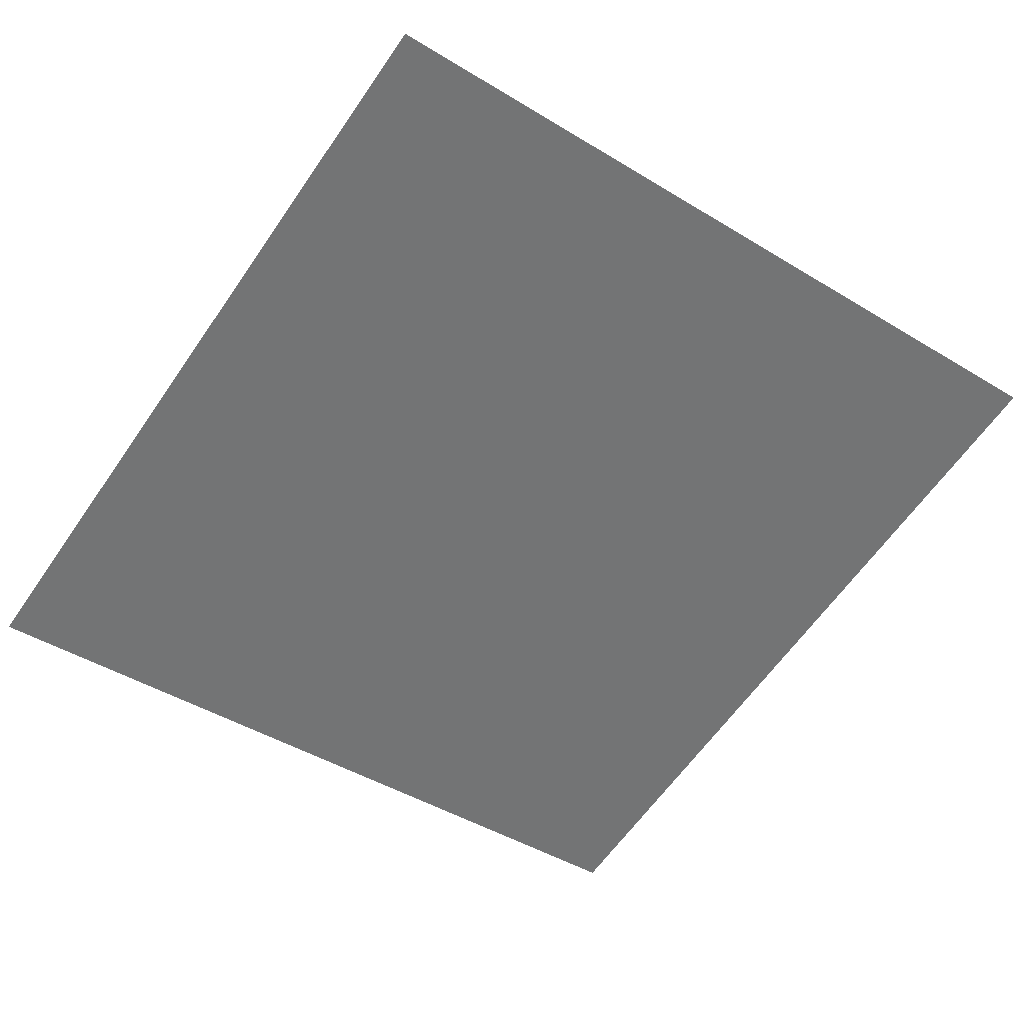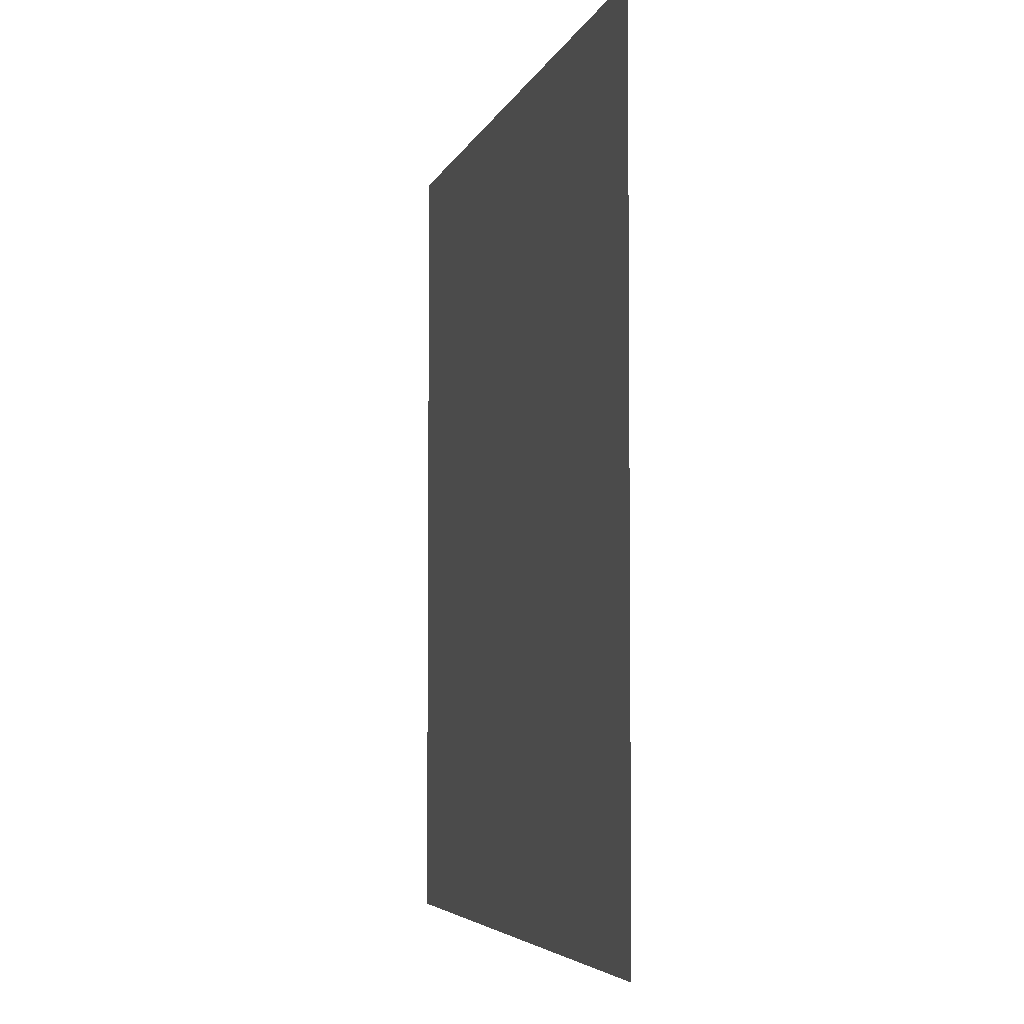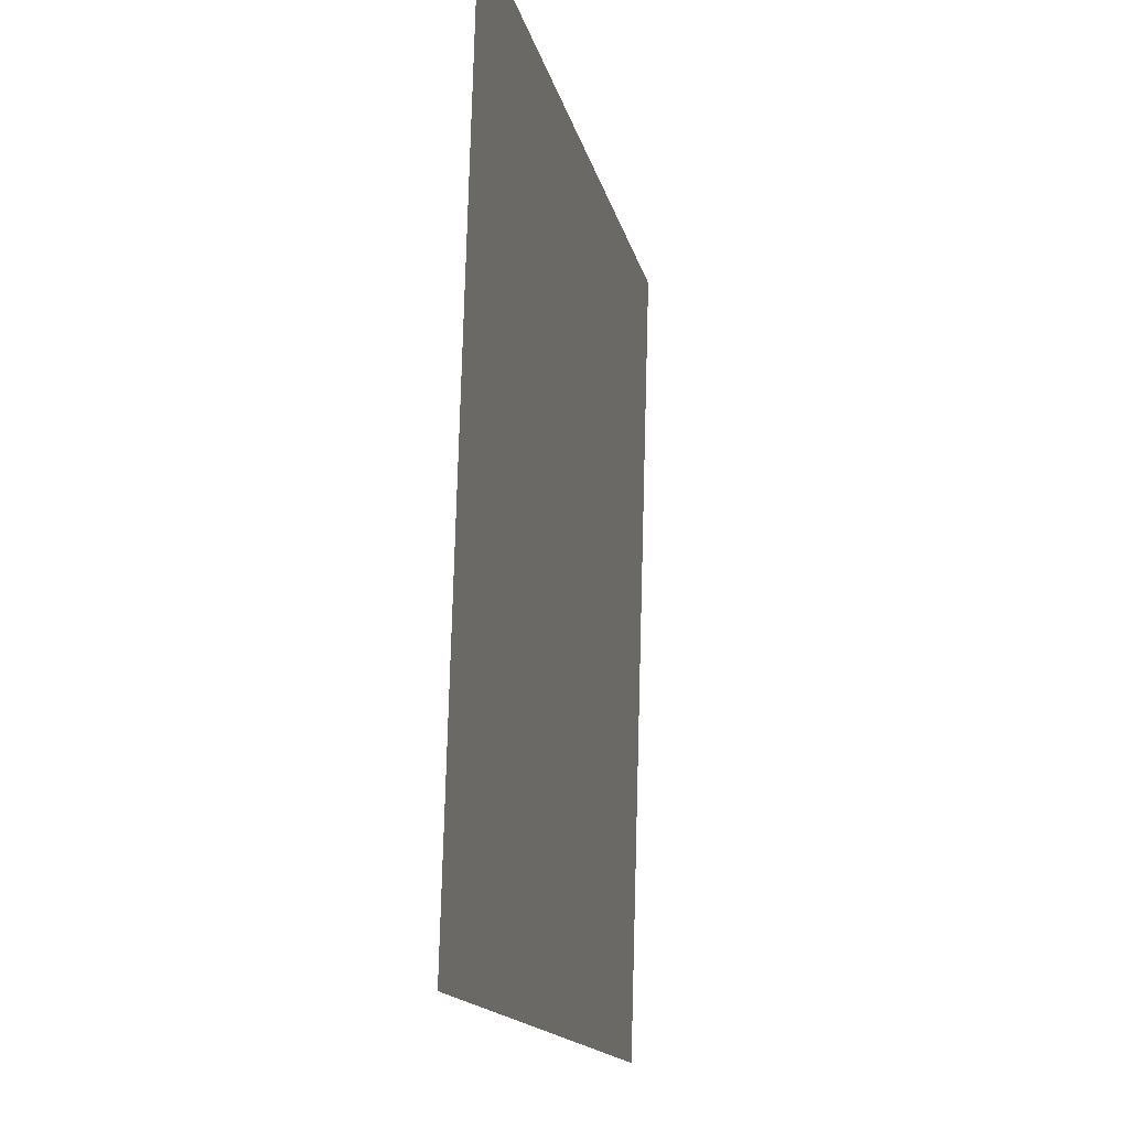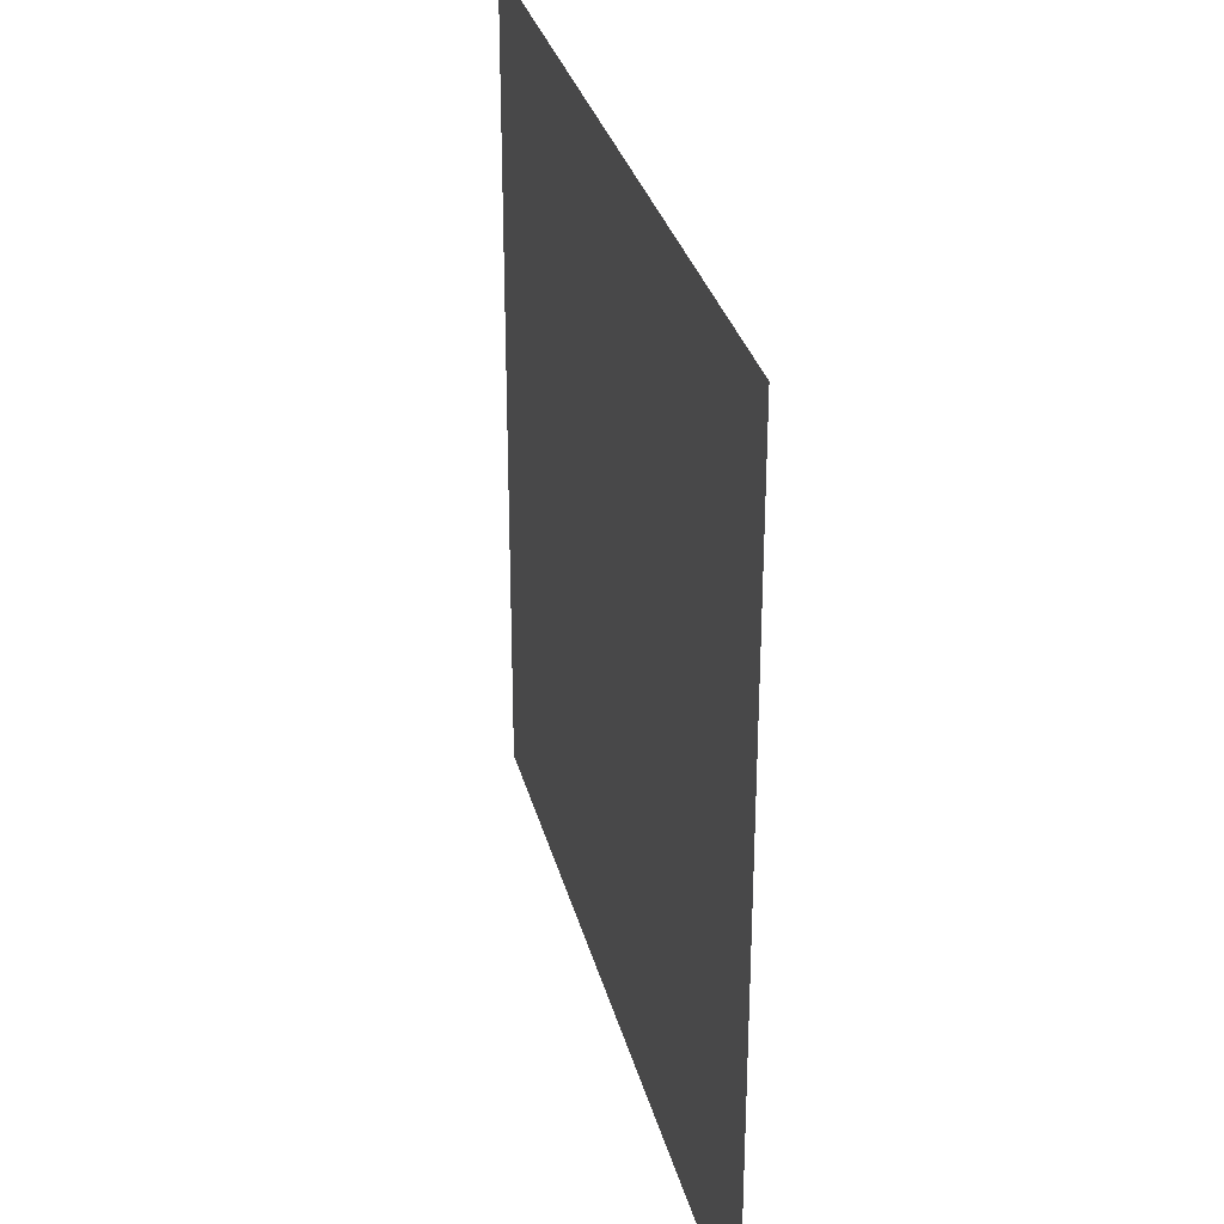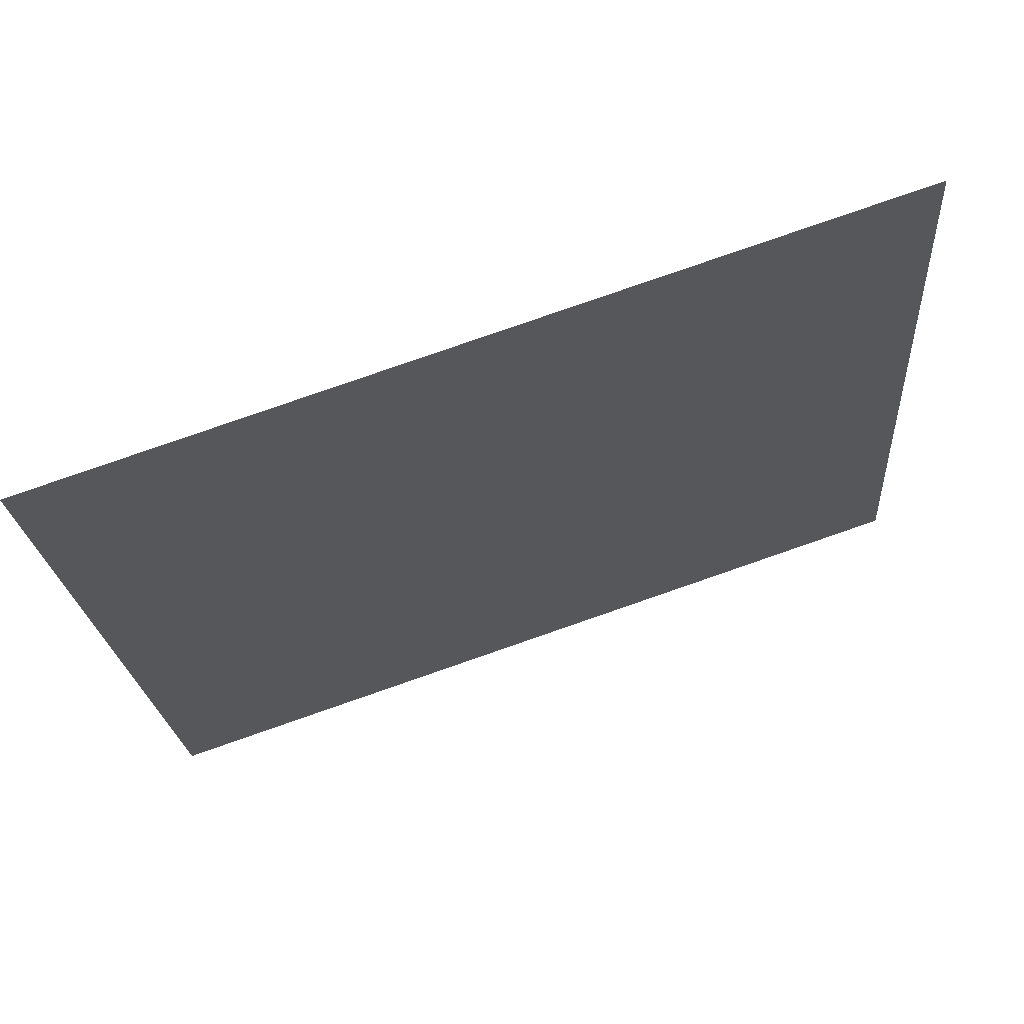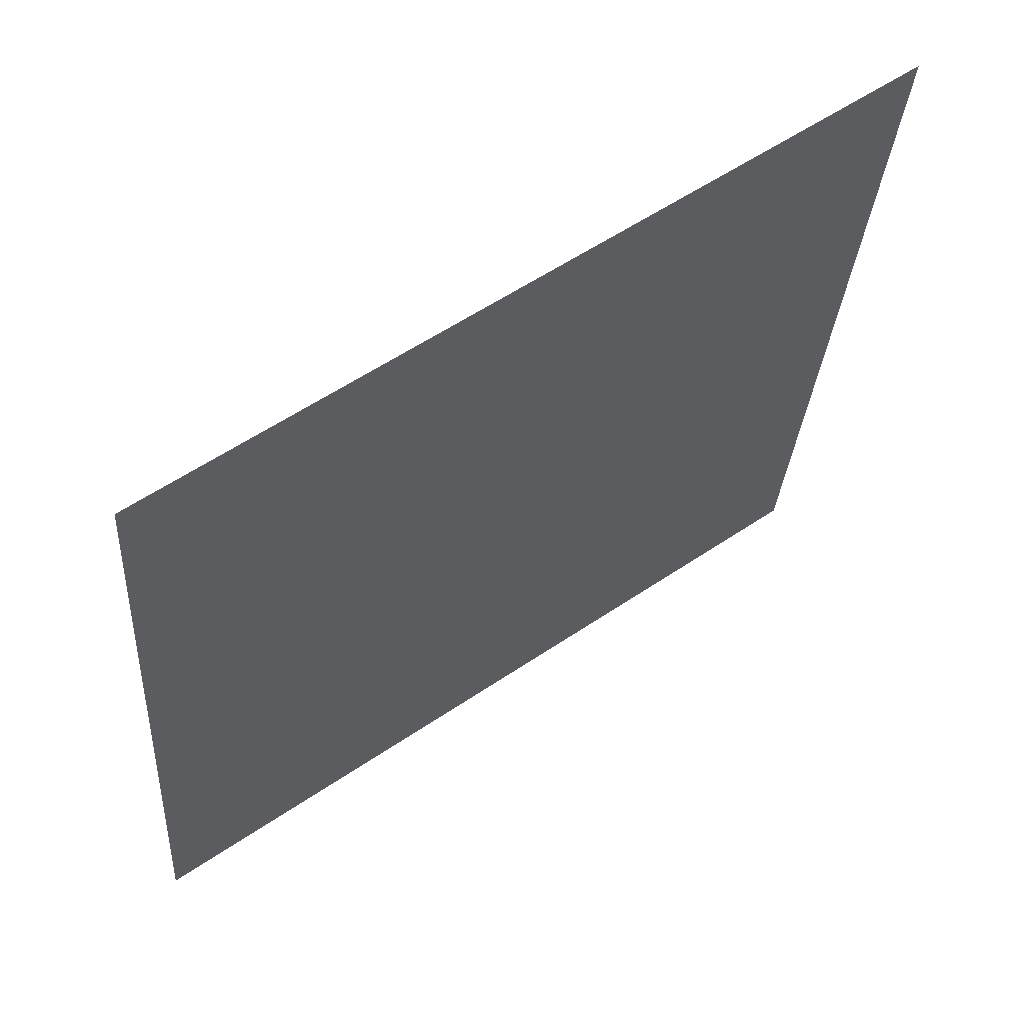
<metadata>
{"format":"obj","ext":"obj","renderer":"f3d","projection":"perspective","resolution":1024,"background":"white","views":[{"elev":-44.7,"azim":58.5,"up":"+Y"},{"elev":-8.5,"azim":89.8,"up":"+Z"},{"elev":-10.2,"azim":-65.7,"up":"+Z"},{"elev":27.3,"azim":89.4,"up":"+Z"},{"elev":69.3,"azim":174.6,"up":"+Z"},{"elev":62.8,"azim":-22.0,"up":"+Z"}]}
</metadata>
<code>
g pPlane1
v -0.005193 -0.001149 -0.004659
v 0.004517 0.001149 -0.005318
v 0.005193 0.001149 0.004659
v -0.004517 -0.001149 0.005318
g pPlane1_0
f 3 2 1
f 4 3 1

</code>
